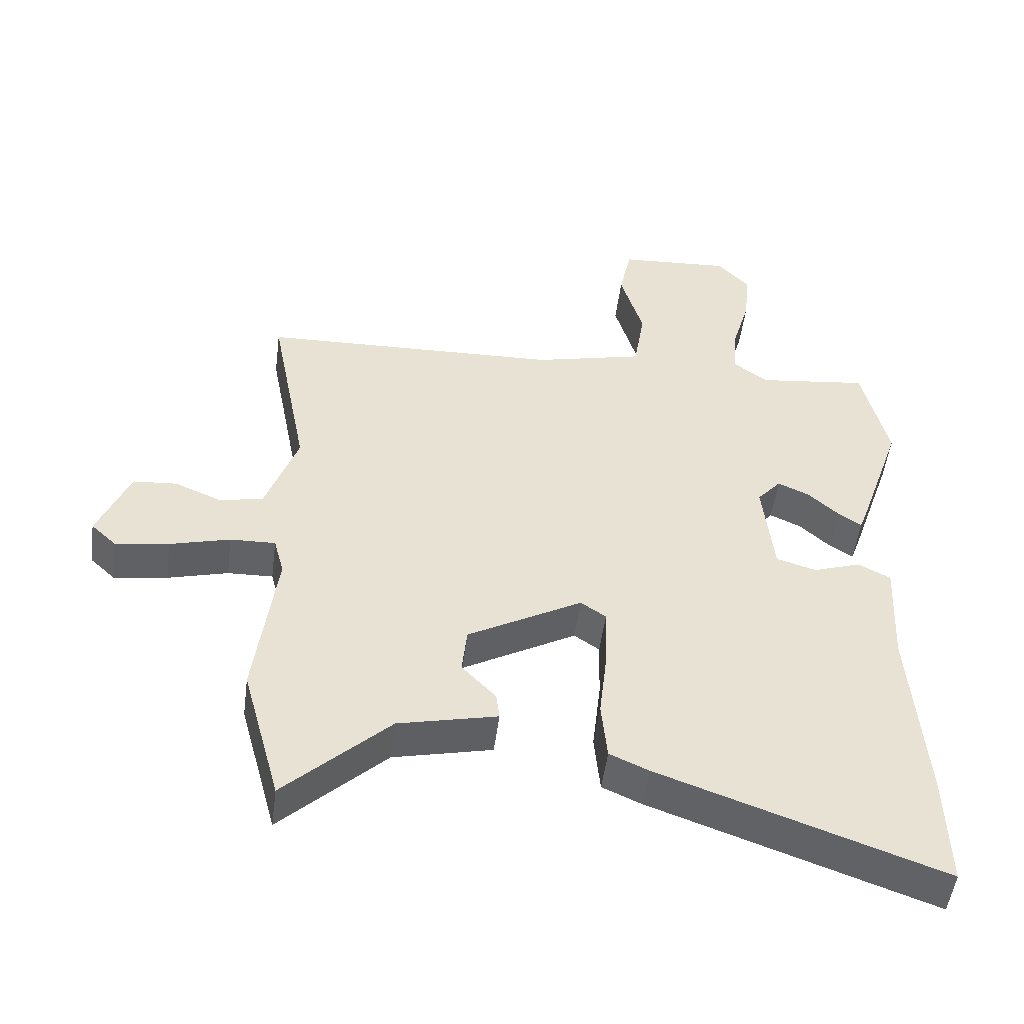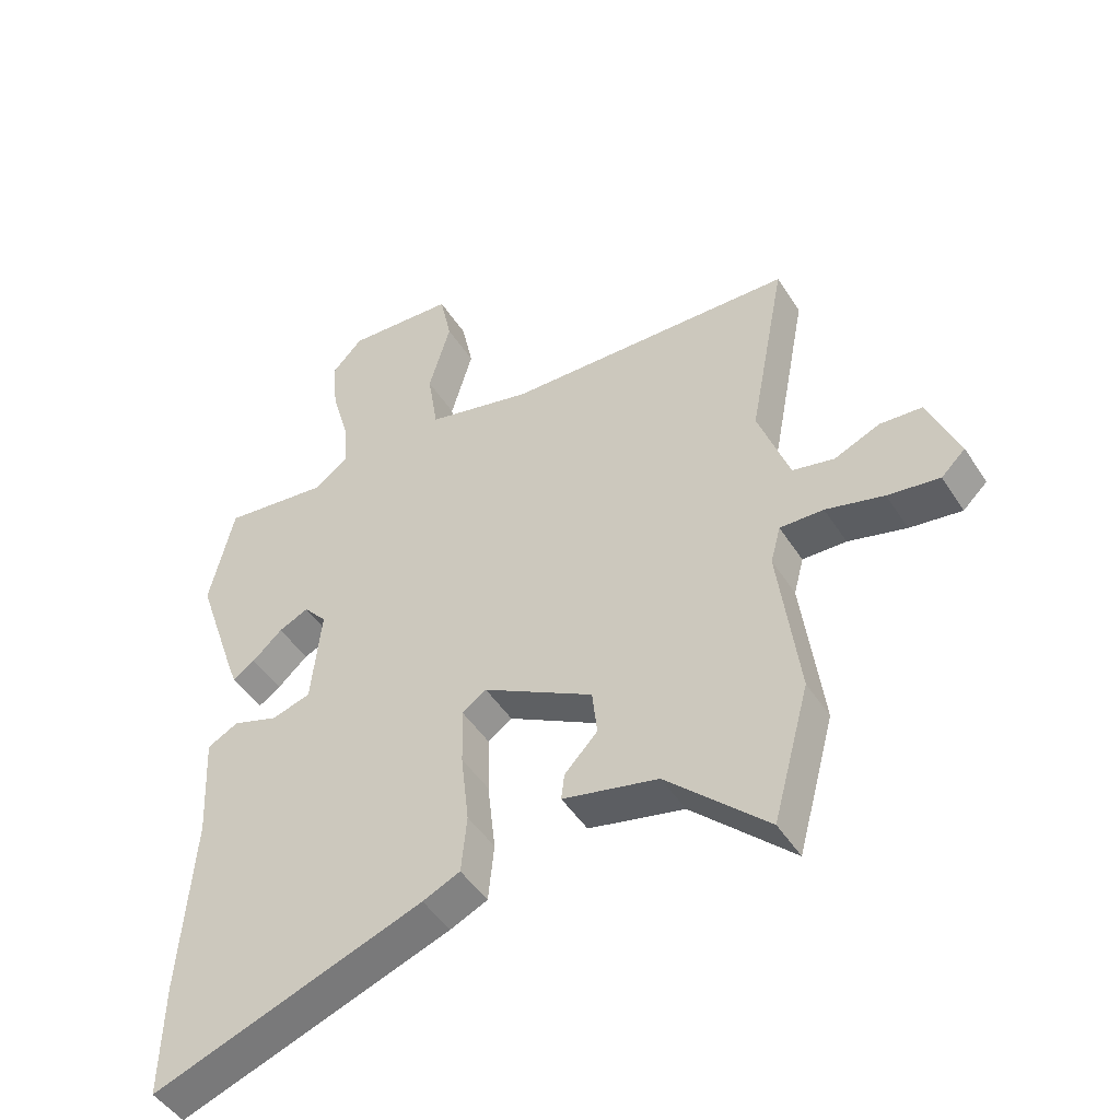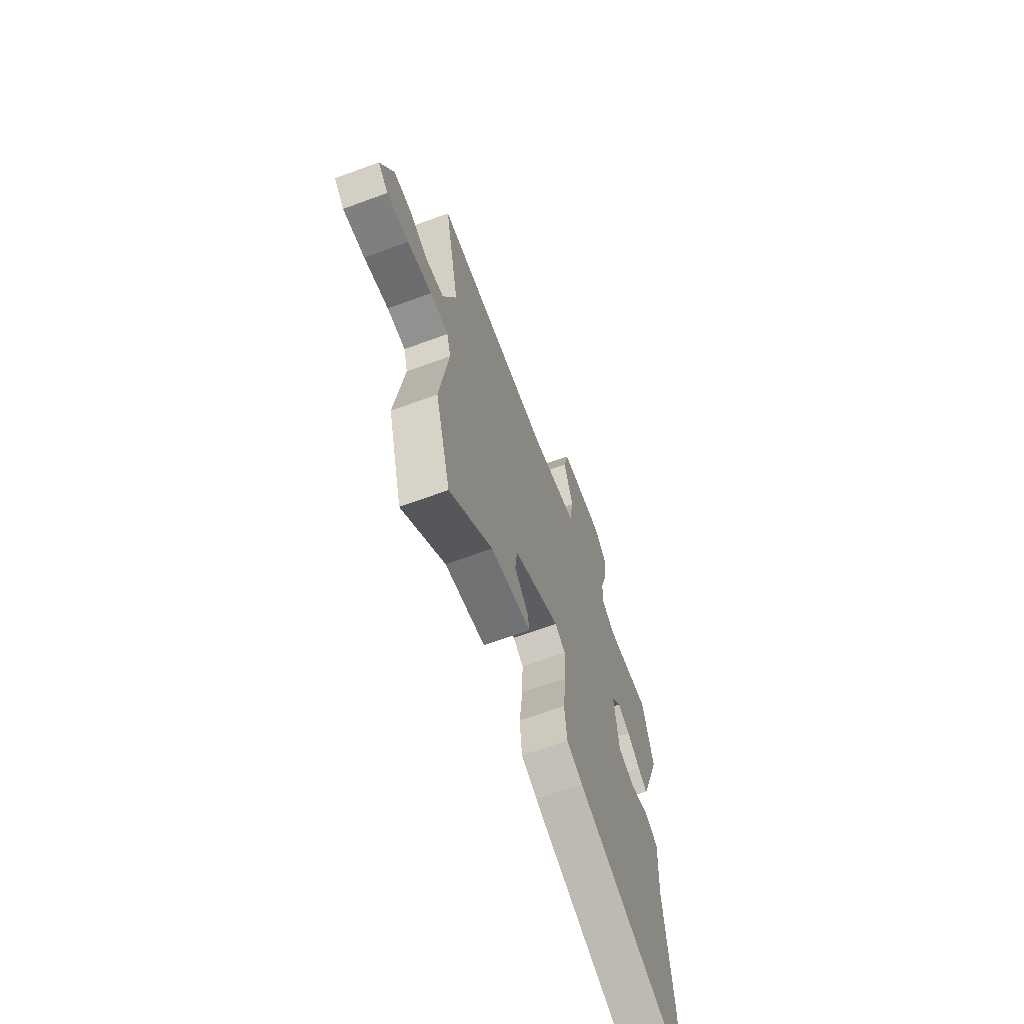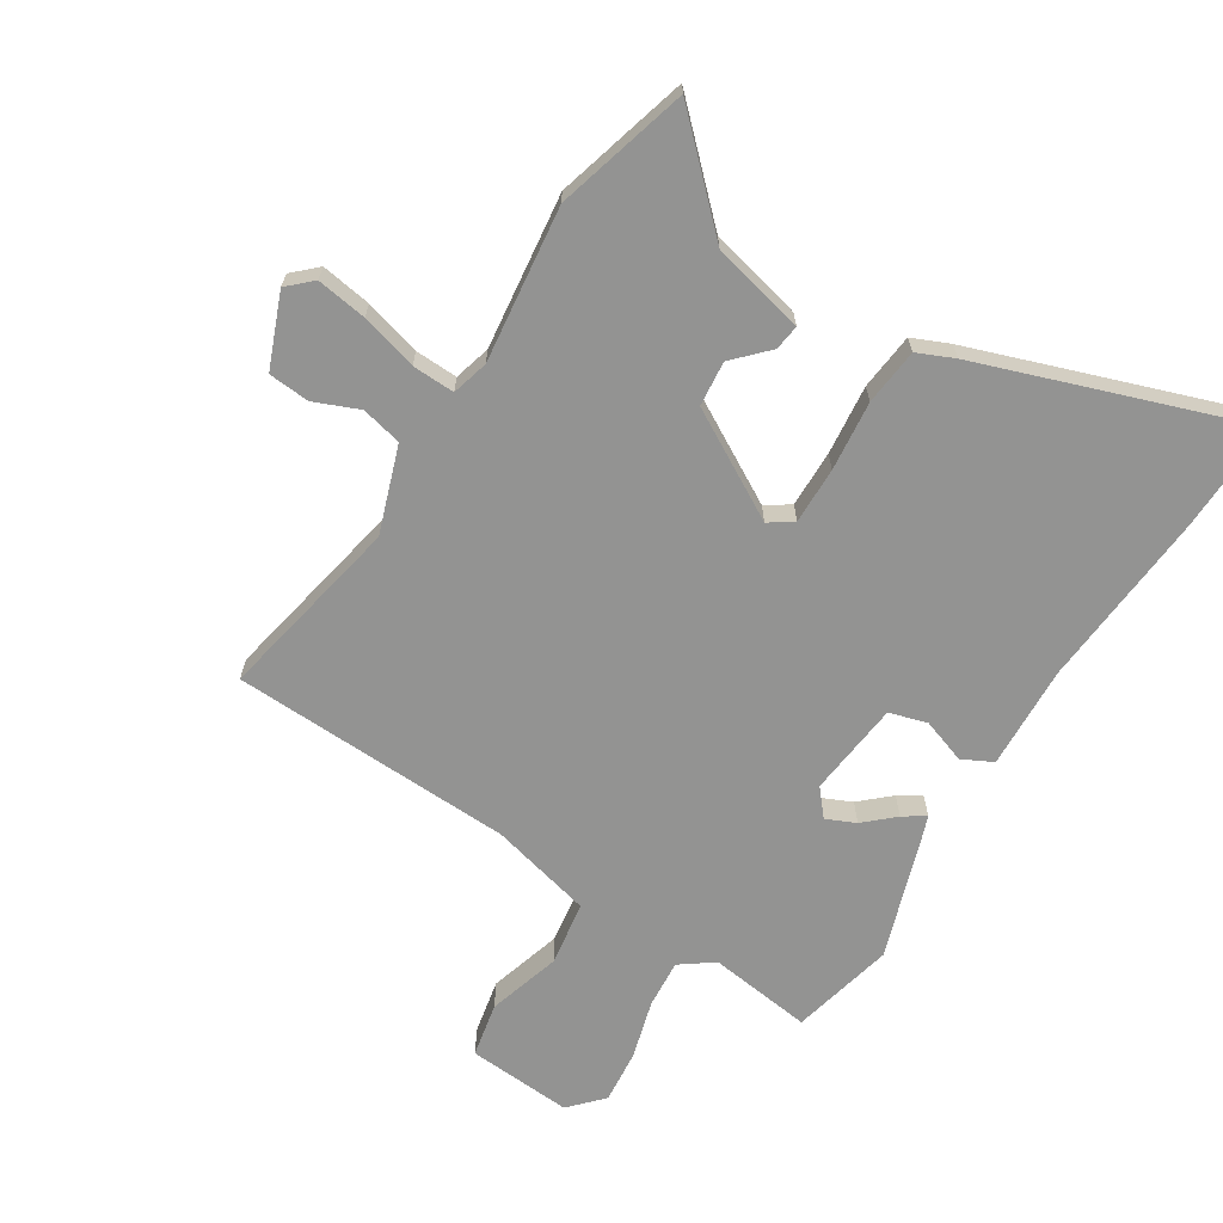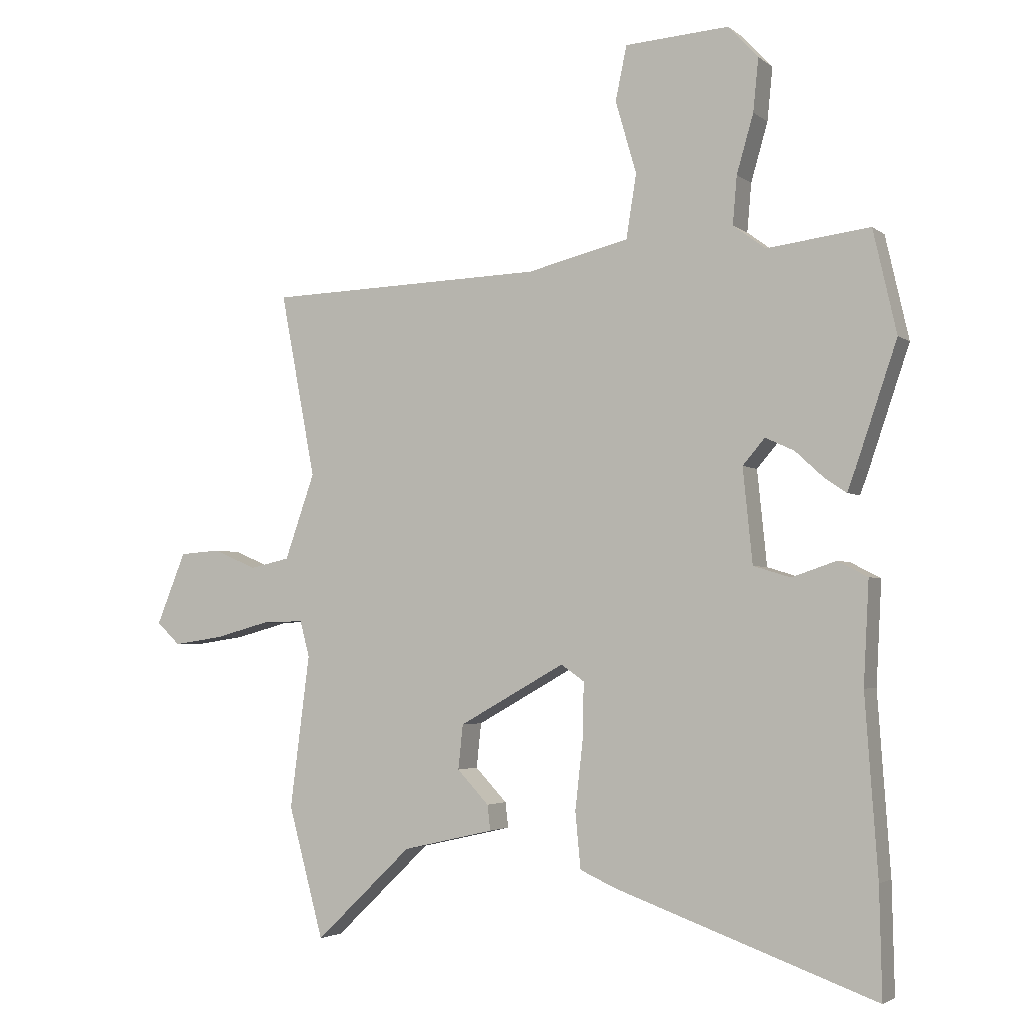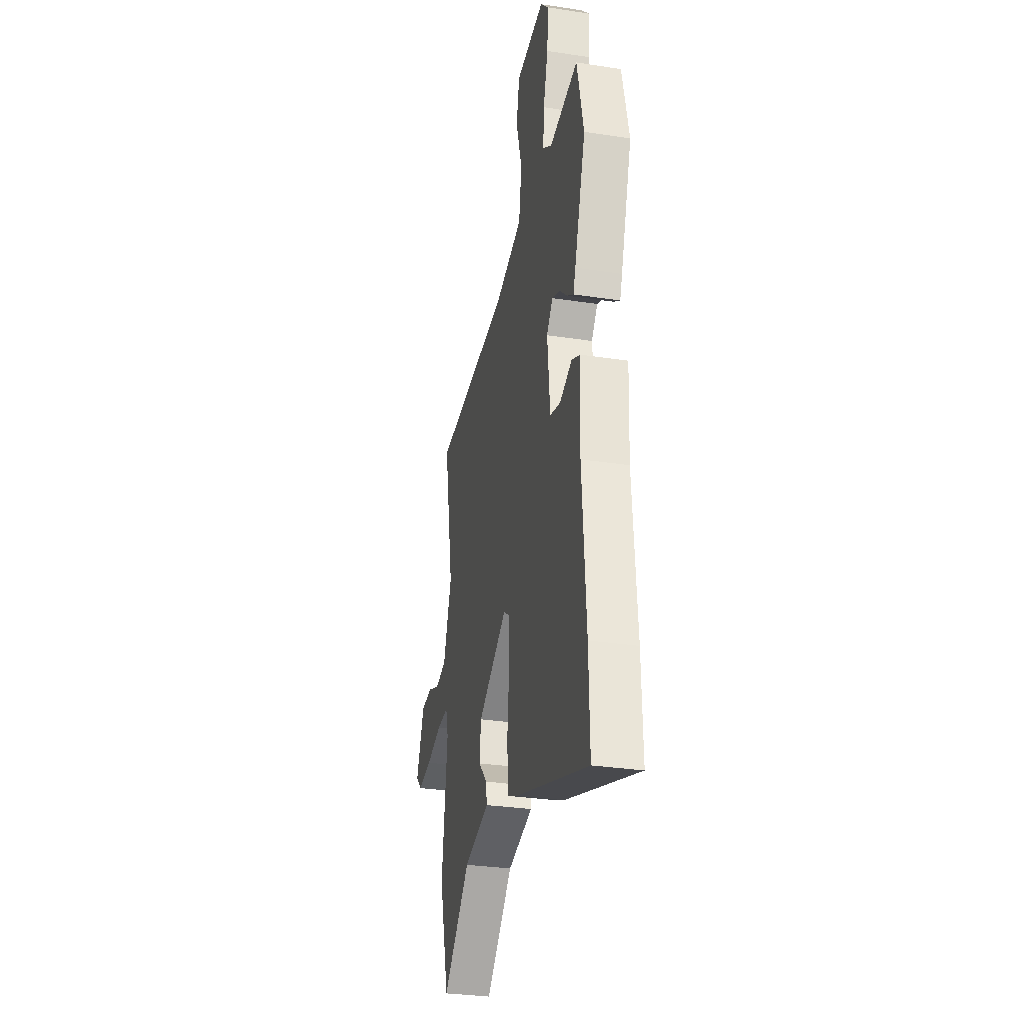
<metadata>
{"format":"obj","ext":"obj","renderer":"f3d","projection":"perspective","resolution":1024,"background":"white","views":[{"elev":-50.8,"azim":172.7,"up":"+Z"},{"elev":-47.3,"azim":31.1,"up":"+Z"},{"elev":-67.3,"azim":110.2,"up":"+Z"},{"elev":-66.7,"azim":147.5,"up":"+Y"},{"elev":-3.2,"azim":-155.3,"up":"+Z"},{"elev":-31.7,"azim":-102.2,"up":"+Z"}]}
</metadata>
<code>
v 0.545 0.07 0.464
v 0.486 0.07 0.156
v 0.536 0.07 0.014
v 0.603 0.07 -0.001
v 0.676 0.07 0.03
v 0.744 0.07 0.025
v 0.793 0.07 -0.095
v 0.754 0.07 -0.132
v 0.671 0.07 -0.12
v 0.578 0.07 -0.095
v 0.508 0.07 -0.093
v 0.492 0.07 -0.153
v 0.525 0.07 -0.408
v 0.466 0.07 -0.626
v 0.304 0.07 -0.471
v 0.151 0.07 -0.436
v 0.156 0.07 -0.394
v 0.209 0.07 -0.338
v 0.201 0.07 -0.264
v 0.024 0.07 -0.165
v -0.015 0.07 -0.192
v -0.013 0.07 -0.285
v 0 0.07 -0.4
v -0.009 0.07 -0.493
v -0.069 0.07 -0.52
v -0.504 0.07 -0.675
v -0.5 0.07 -0.494
v -0.479 0.07 -0.2
v -0.488 0.07 -0.03
v -0.438 0.07 -0.004
v -0.364 0.07 -0.029
v -0.302 0.07 -0.01
v -0.286 0.07 0.147
v -0.323 0.07 0.19
v -0.371 0.07 0.168
v -0.419 0.07 0.124
v -0.455 0.07 0.1
v -0.469 0.07 0.138
v -0.537 0.07 0.338
v -0.498 0.07 0.509
v -0.326 0.07 0.488
v -0.272 0.07 0.528
v -0.279 0.07 0.608
v -0.307 0.07 0.705
v -0.316 0.07 0.793
v -0.266 0.07 0.847
v -0.092 0.07 0.836
v -0.073 0.07 0.746
v -0.108 0.07 0.625
v -0.091 0.07 0.519
v 0.079 0.07 0.478
v 0.545 0 0.464
v 0.486 0 0.156
v 0.536 0 0.014
v 0.603 0 -0.001
v 0.676 0 0.03
v 0.744 0 0.025
v 0.793 0 -0.095
v 0.754 0 -0.132
v 0.671 0 -0.12
v 0.578 0 -0.095
v 0.508 0 -0.093
v 0.492 0 -0.153
v 0.525 0 -0.408
v 0.466 0 -0.626
v 0.304 0 -0.471
v 0.151 0 -0.436
v 0.156 0 -0.394
v 0.209 0 -0.338
v 0.201 0 -0.264
v 0.024 0 -0.165
v -0.015 0 -0.192
v -0.013 0 -0.285
v 0 0 -0.4
v -0.009 0 -0.493
v -0.069 0 -0.52
v -0.504 0 -0.675
v -0.5 0 -0.494
v -0.479 0 -0.2
v -0.488 0 -0.03
v -0.438 0 -0.004
v -0.364 0 -0.029
v -0.302 0 -0.01
v -0.286 0 0.147
v -0.323 0 0.19
v -0.371 0 0.168
v -0.419 0 0.124
v -0.455 0 0.1
v -0.469 0 0.138
v -0.537 0 0.338
v -0.498 0 0.509
v -0.326 0 0.488
v -0.272 0 0.528
v -0.279 0 0.608
v -0.307 0 0.705
v -0.316 0 0.793
v -0.266 0 0.847
v -0.092 0 0.836
v -0.073 0 0.746
v -0.108 0 0.625
v -0.091 0 0.519
v 0.079 0 0.478
f 47 48 49
f 46 47 49
f 45 46 49
f 44 45 49
f 43 44 49
f 42 43 49 50
f 41 42 50 51
f 39 40 41
f 38 39 41
f 37 38 41
f 36 37 41
f 35 36 41
f 34 35 41 51
f 28 29 30 31
f 28 31 32
f 27 28 32
f 26 27 32
f 25 26 32
f 24 25 32
f 23 24 32
f 22 23 32
f 21 22 32 33
f 15 16 17 18
f 15 18 19
f 14 15 19
f 13 14 19
f 12 13 19
f 11 12 19 20
f 8 9 10
f 7 8 10
f 6 7 10
f 5 6 10
f 4 5 10
f 3 4 10 11
f 2 3 11 20
f 1 2 20
f 51 1 20
f 34 51 20
f 33 34 20
f 20 21 33
f 100 99 98
f 100 98 97
f 100 97 96
f 100 96 95
f 100 95 94
f 101 100 94 93
f 102 101 93 92
f 92 91 90
f 92 90 89
f 92 89 88
f 92 88 87
f 92 87 86
f 102 92 86 85
f 82 81 80 79
f 83 82 79
f 83 79 78
f 83 78 77
f 83 77 76
f 83 76 75
f 83 75 74
f 83 74 73
f 84 83 73 72
f 69 68 67 66
f 70 69 66
f 70 66 65
f 70 65 64
f 70 64 63
f 71 70 63 62
f 61 60 59
f 61 59 58
f 61 58 57
f 61 57 56
f 61 56 55
f 62 61 55 54
f 71 62 54 53
f 71 53 52
f 71 52 102
f 71 102 85
f 71 85 84
f 84 72 71
f 1 52 53 2
f 2 53 54 3
f 3 54 55 4
f 4 55 56 5
f 5 56 57 6
f 6 57 58 7
f 7 58 59 8
f 8 59 60 9
f 9 60 61 10
f 10 61 62 11
f 11 62 63 12
f 12 63 64 13
f 13 64 65 14
f 14 65 66 15
f 15 66 67 16
f 16 67 68 17
f 17 68 69 18
f 18 69 70 19
f 19 70 71 20
f 20 71 72 21
f 21 72 73 22
f 22 73 74 23
f 23 74 75 24
f 24 75 76 25
f 25 76 77 26
f 26 77 78 27
f 27 78 79 28
f 28 79 80 29
f 29 80 81 30
f 30 81 82 31
f 31 82 83 32
f 32 83 84 33
f 33 84 85 34
f 34 85 86 35
f 35 86 87 36
f 36 87 88 37
f 37 88 89 38
f 38 89 90 39
f 39 90 91 40
f 40 91 92 41
f 41 92 93 42
f 42 93 94 43
f 43 94 95 44
f 44 95 96 45
f 45 96 97 46
f 46 97 98 47
f 47 98 99 48
f 48 99 100 49
f 49 100 101 50
f 50 101 102 51
f 51 102 52 1

</code>
